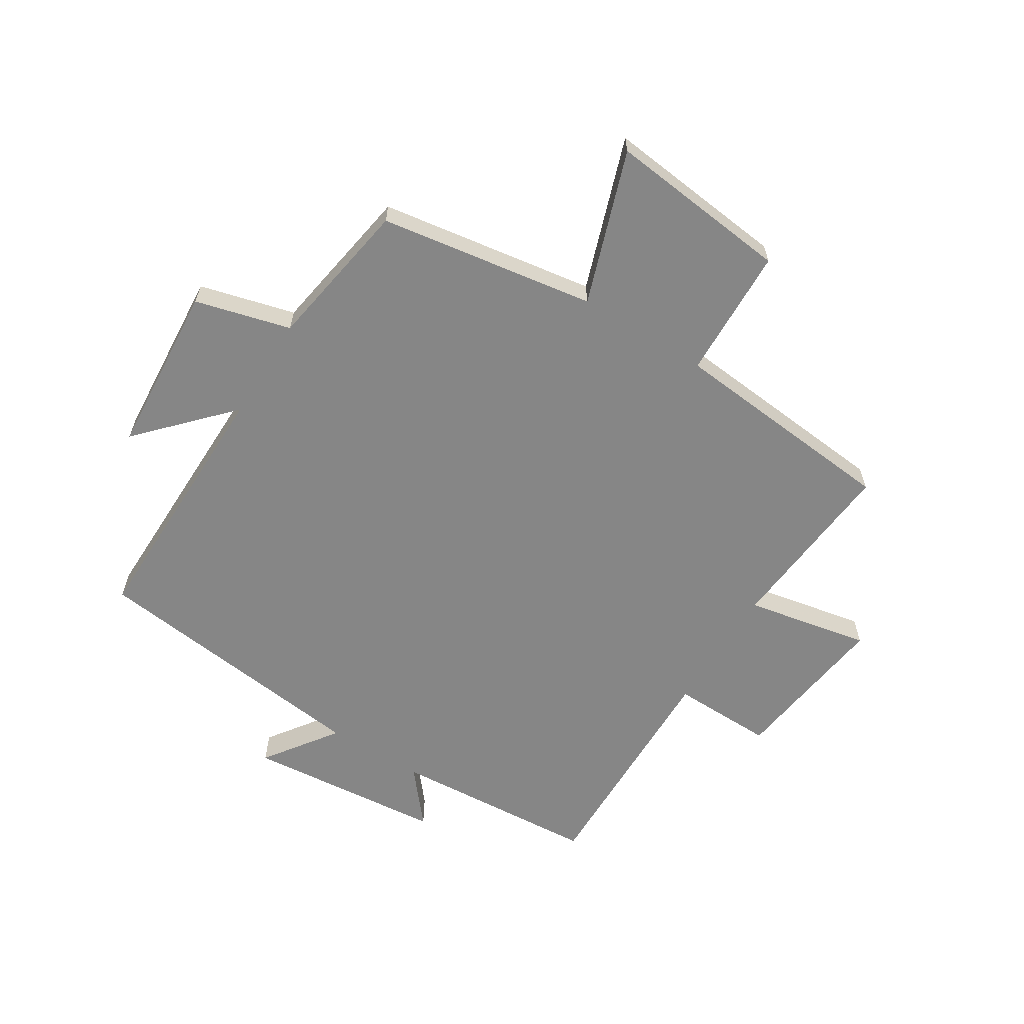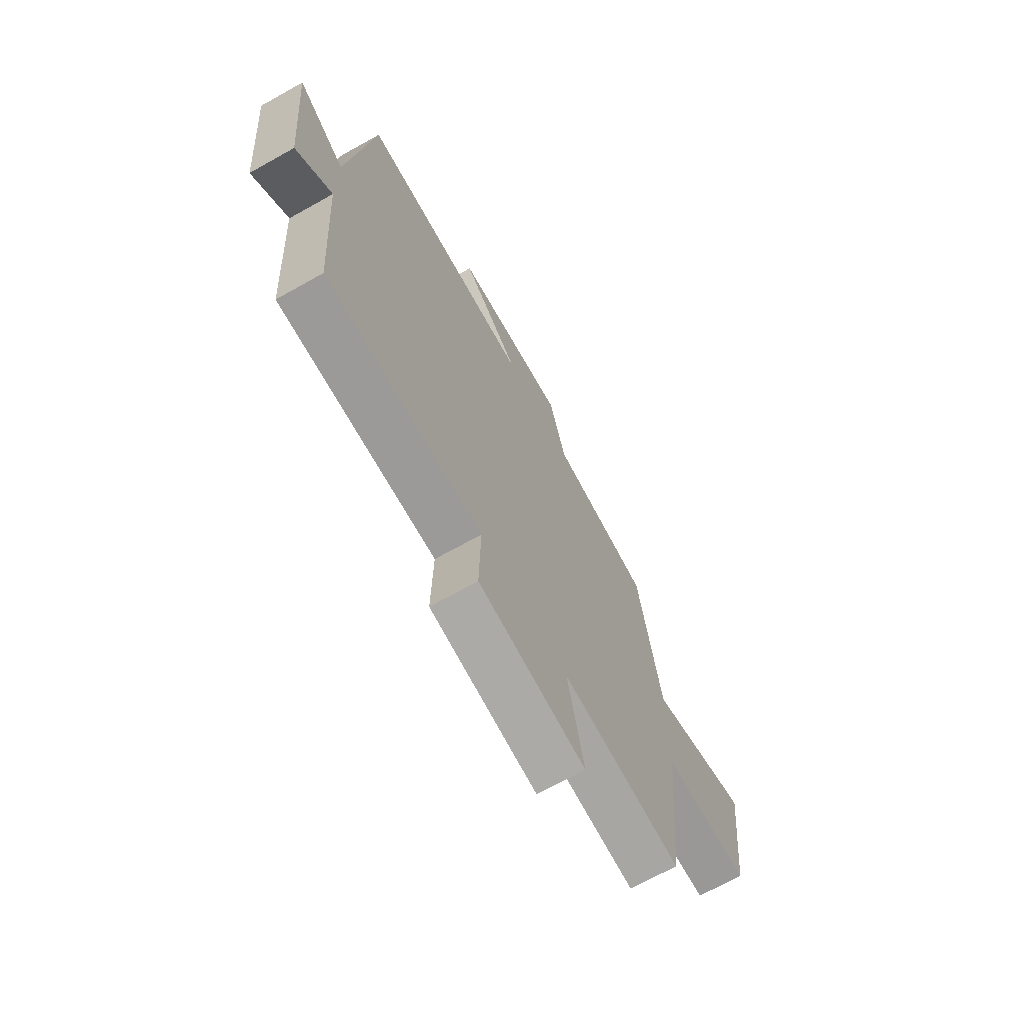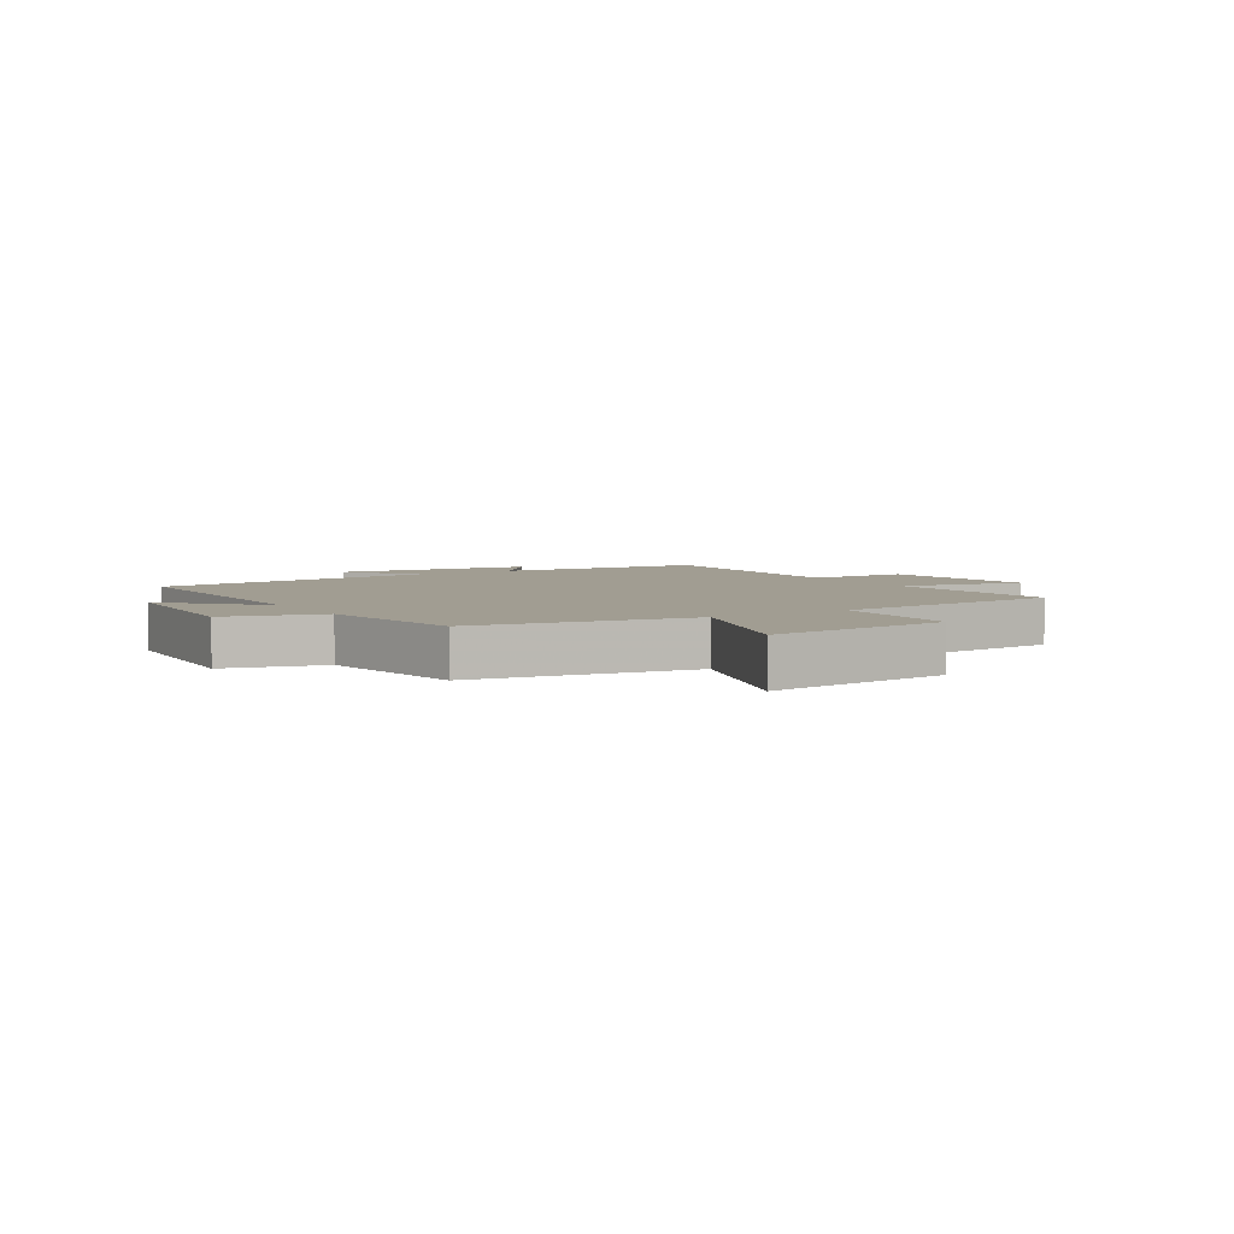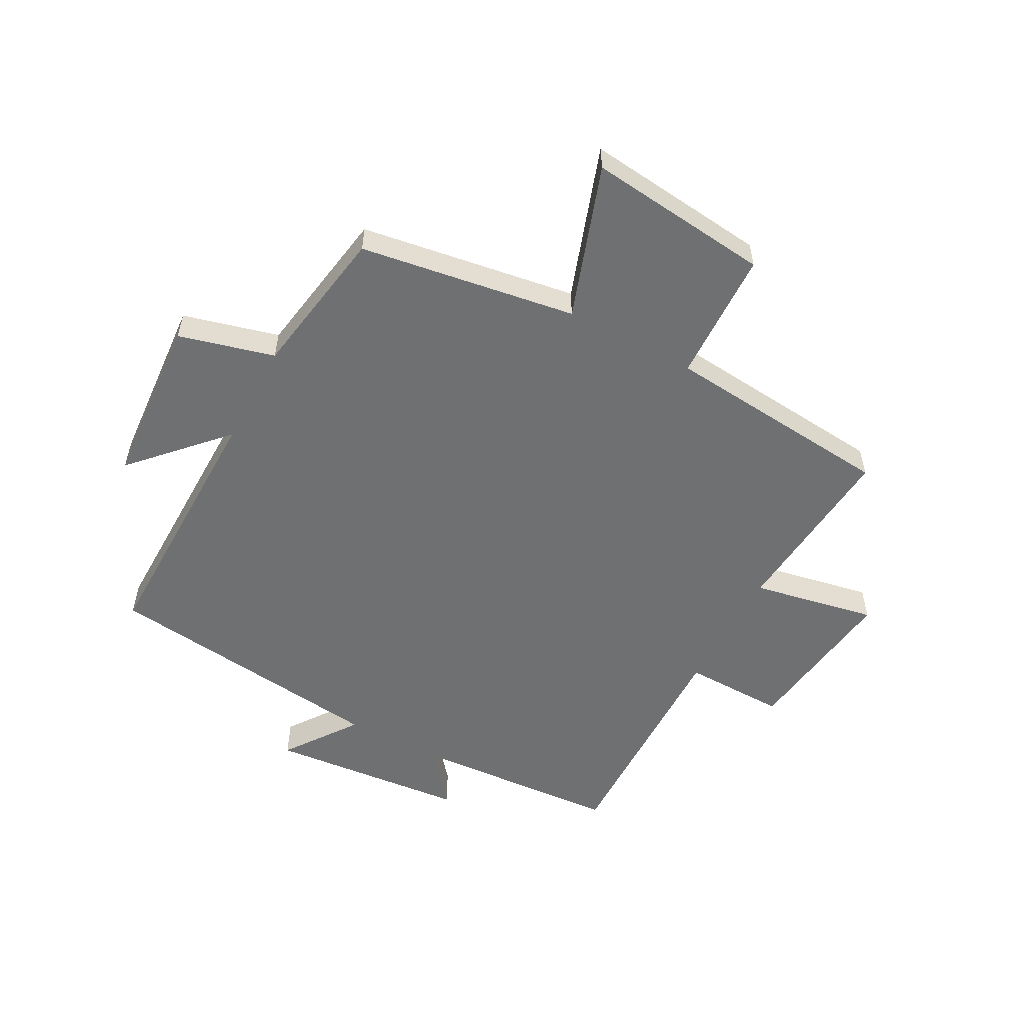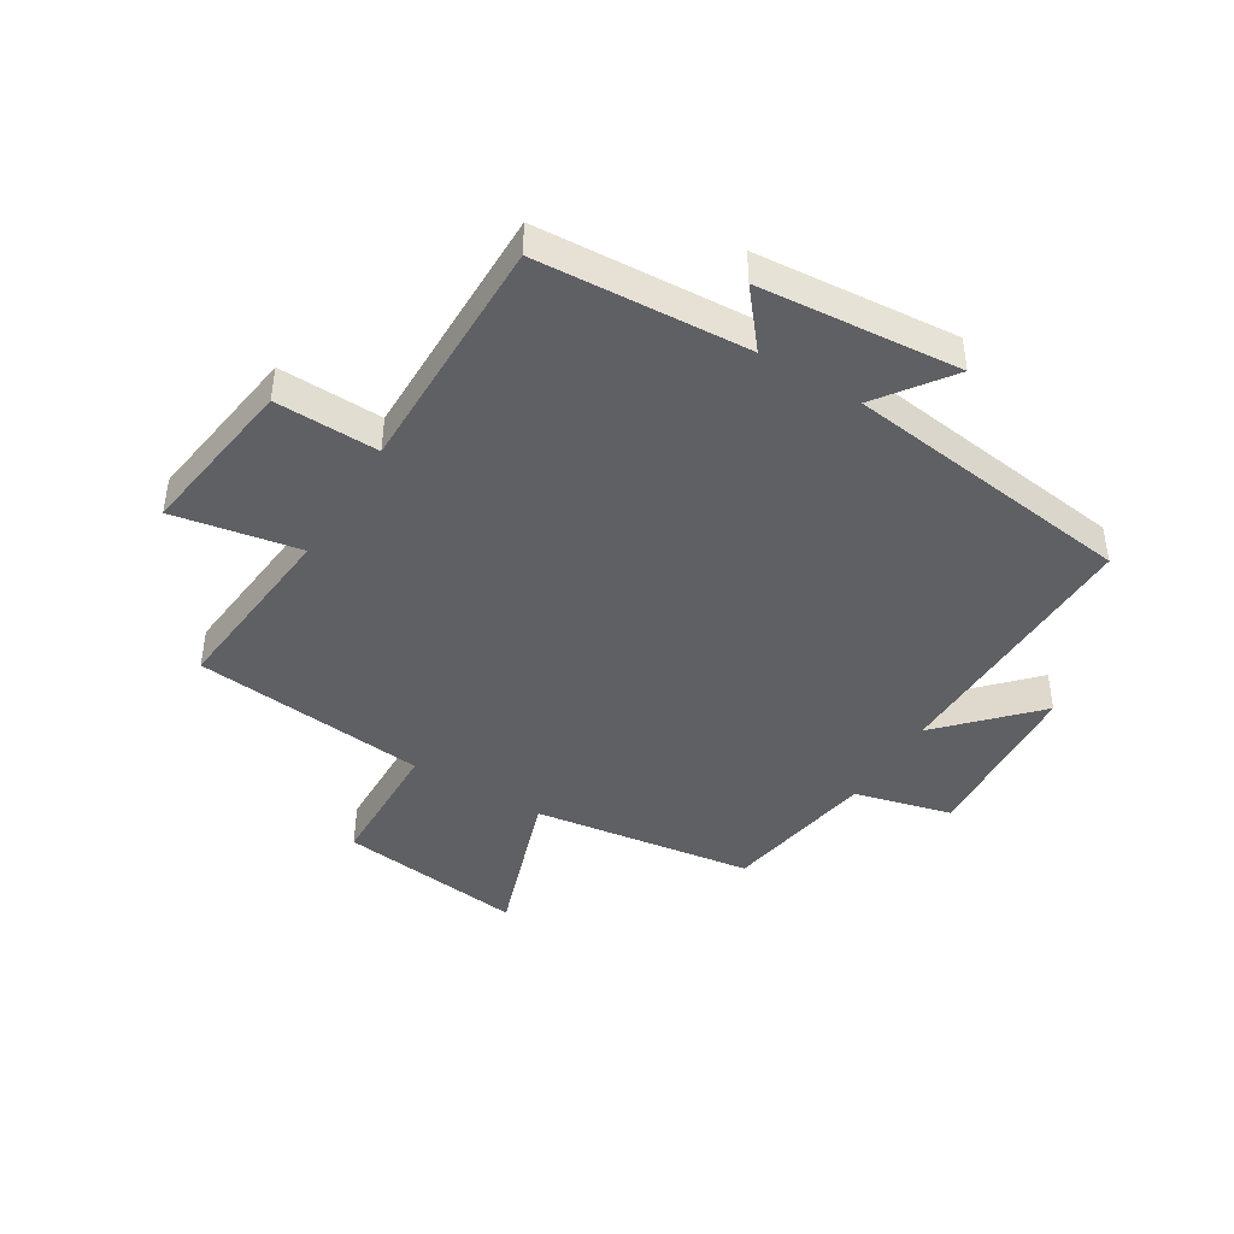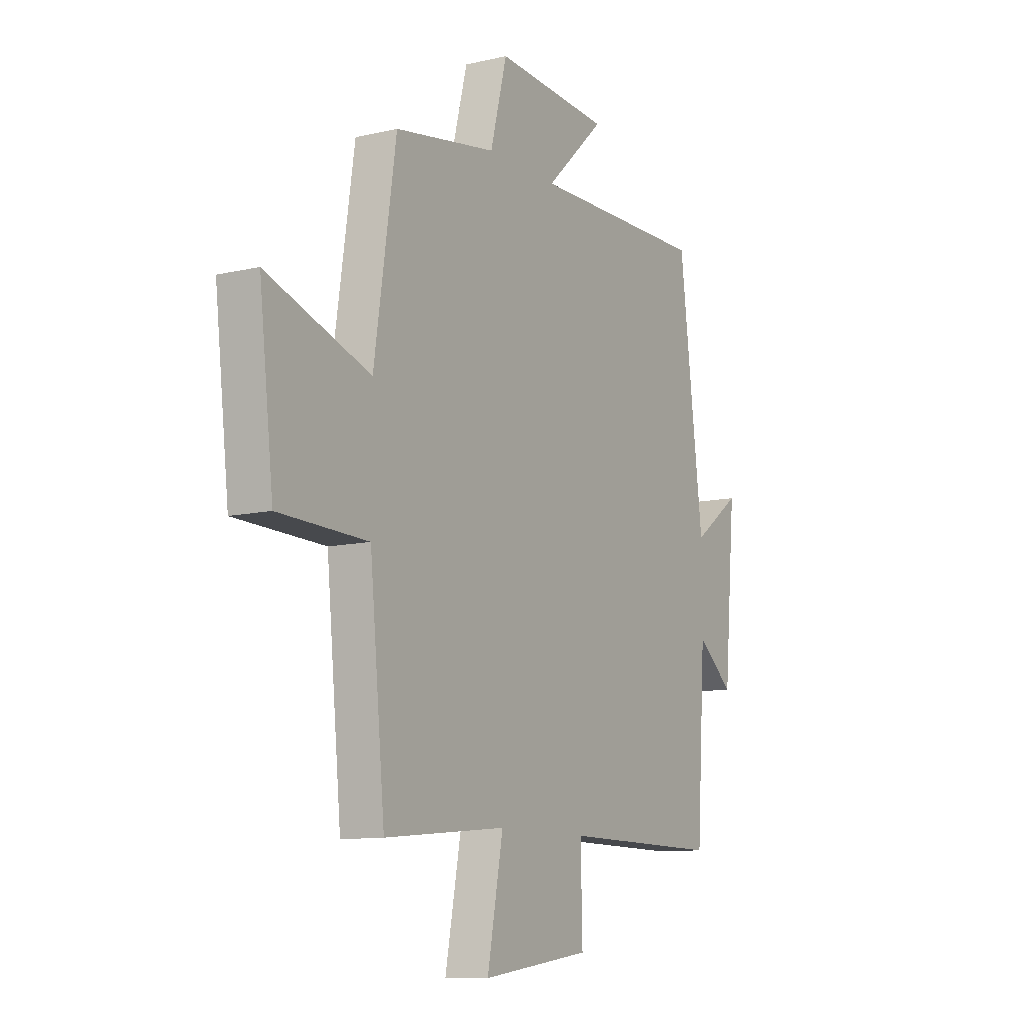
<metadata>
{"format":"obj","ext":"obj","renderer":"f3d","projection":"perspective","resolution":1024,"background":"white","views":[{"elev":-62.1,"azim":58.3,"up":"+Y"},{"elev":-69.9,"azim":-60.8,"up":"+Z"},{"elev":4.7,"azim":58.7,"up":"+Y"},{"elev":-54.9,"azim":62.0,"up":"+Y"},{"elev":-43.7,"azim":-121.6,"up":"+Y"},{"elev":-10.6,"azim":120.5,"up":"+Z"}]}
</metadata>
<code>
v -0.477 0.07 -0.504
v -0.5 0.07 -0.152
v -0.592 0.07 -0.228
v -0.622 0.07 0.108
v -0.5 0.07 0.02
v -0.44 0.07 0.507
v 0.007 0.07 0.5
v -0.143 0.07 0.642
v 0.147 0.07 0.662
v 0.189 0.07 0.5
v 0.445 0.07 0.457
v 0.5 0.07 0.09
v 0.76 0.07 0.178
v 0.724 0.07 -0.132
v 0.5 0.07 -0.138
v 0.462 0.07 -0.529
v 0.155 0.07 -0.5
v 0.195 0.07 -0.711
v -0.079 0.07 -0.673
v -0.075 0.07 -0.5
v -0.477 0 -0.504
v -0.5 0 -0.152
v -0.592 0 -0.228
v -0.622 0 0.108
v -0.5 0 0.02
v -0.44 0 0.507
v 0.007 0 0.5
v -0.143 0 0.642
v 0.147 0 0.662
v 0.189 0 0.5
v 0.445 0 0.457
v 0.5 0 0.09
v 0.76 0 0.178
v 0.724 0 -0.132
v 0.5 0 -0.138
v 0.462 0 -0.529
v 0.155 0 -0.5
v 0.195 0 -0.711
v -0.079 0 -0.673
v -0.075 0 -0.5
f 17 18 19 20
f 15 16 17
f 15 17 20
f 12 13 14 15
f 20 1 2
f 15 20 2
f 12 15 2
f 11 12 2
f 10 11 2
f 7 8 9 10
f 5 6 7
f 10 2 3
f 7 10 3
f 5 7 3
f 3 4 5
f 40 39 38 37
f 37 36 35
f 40 37 35
f 35 34 33 32
f 22 21 40
f 22 40 35
f 22 35 32
f 22 32 31
f 22 31 30
f 30 29 28 27
f 27 26 25
f 23 22 30
f 23 30 27
f 23 27 25
f 25 24 23
f 1 21 22 2
f 2 22 23 3
f 3 23 24 4
f 4 24 25 5
f 5 25 26 6
f 6 26 27 7
f 7 27 28 8
f 8 28 29 9
f 9 29 30 10
f 10 30 31 11
f 11 31 32 12
f 12 32 33 13
f 13 33 34 14
f 14 34 35 15
f 15 35 36 16
f 16 36 37 17
f 17 37 38 18
f 18 38 39 19
f 19 39 40 20
f 20 40 21 1

</code>
